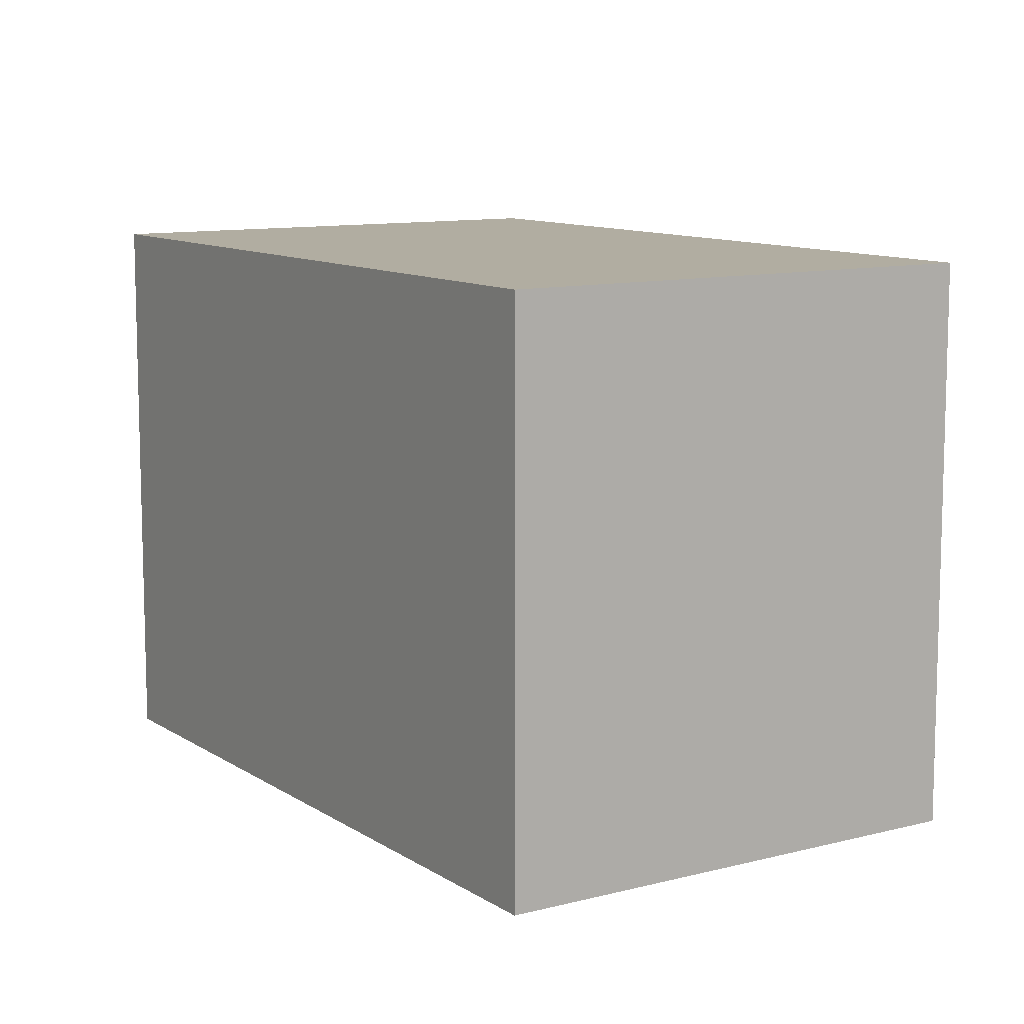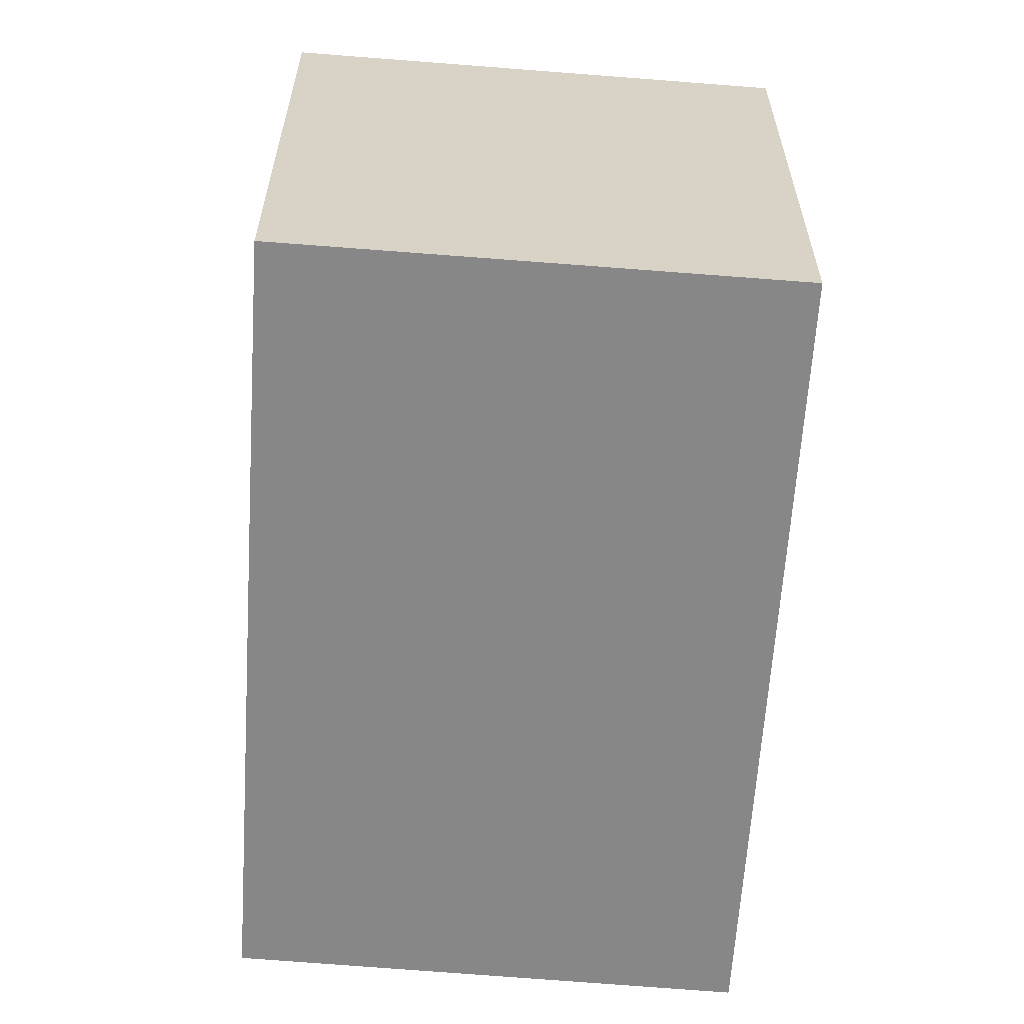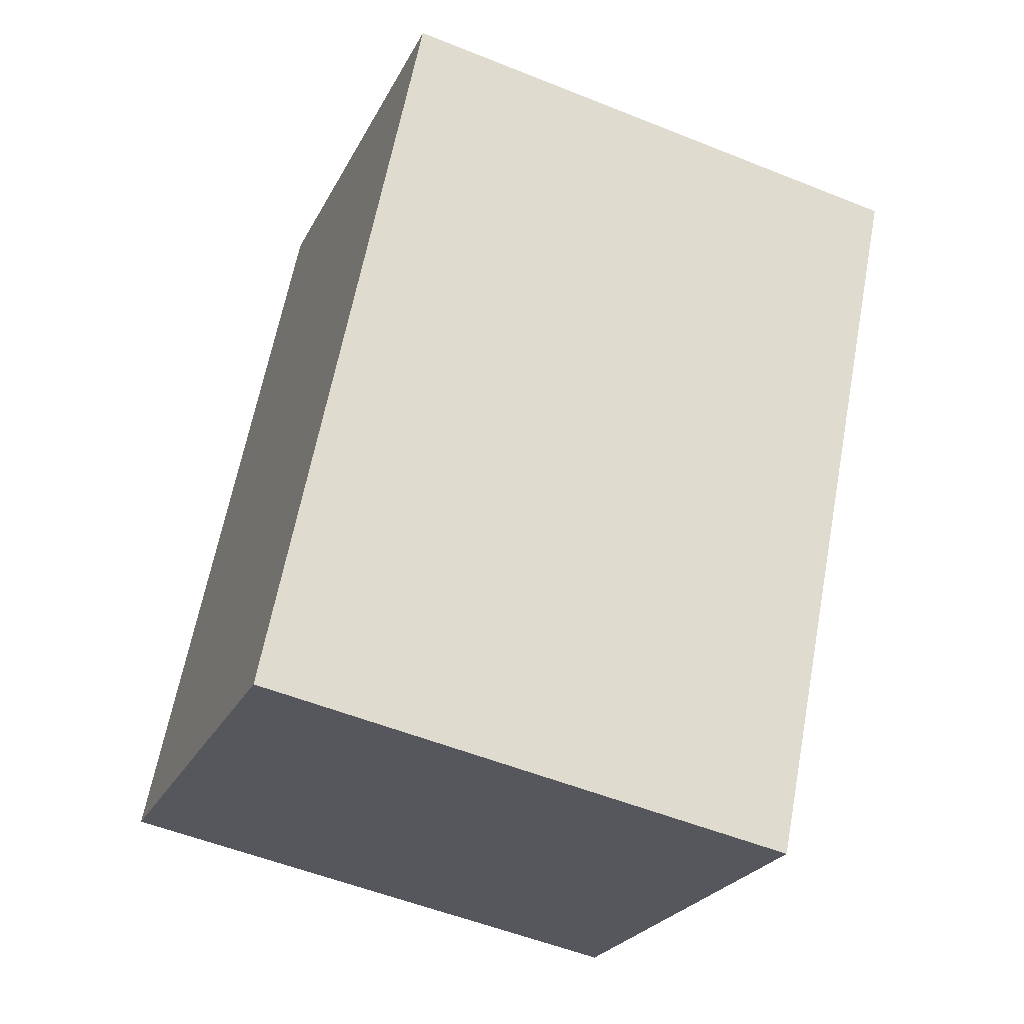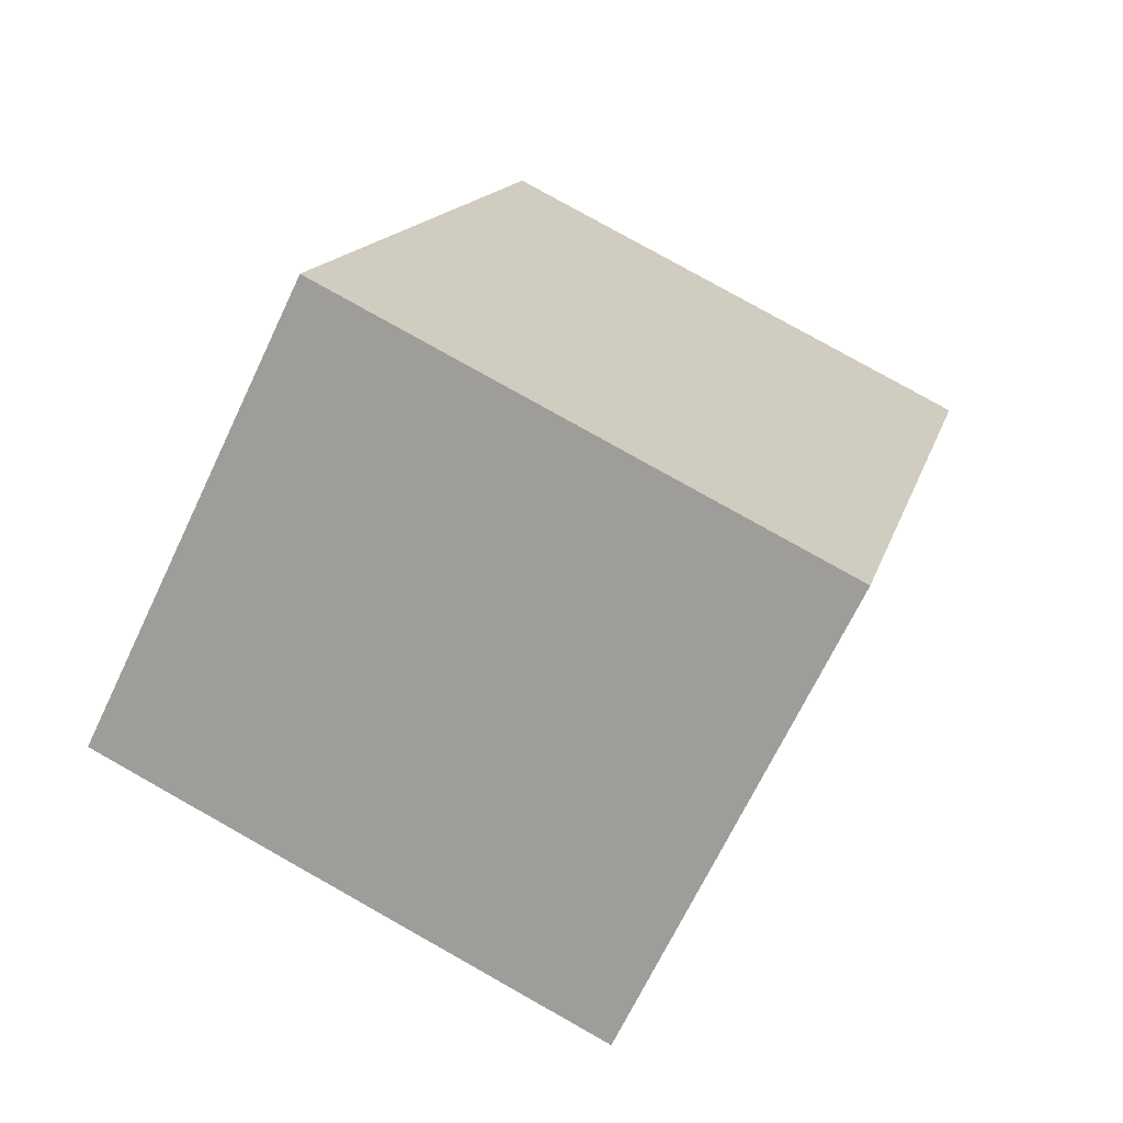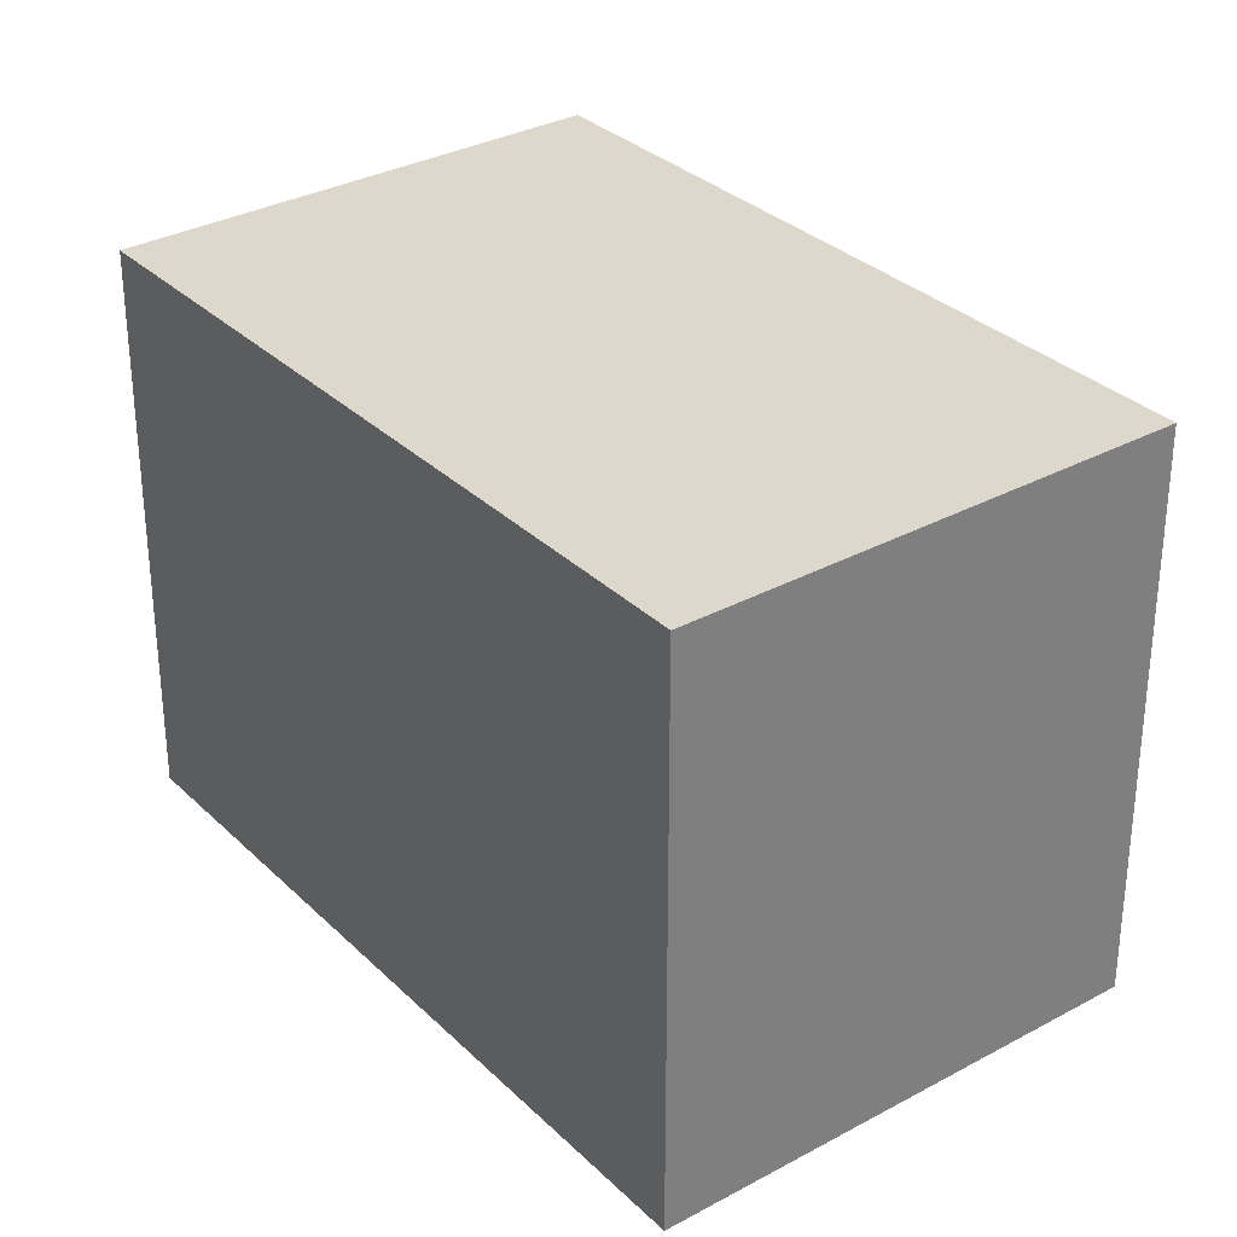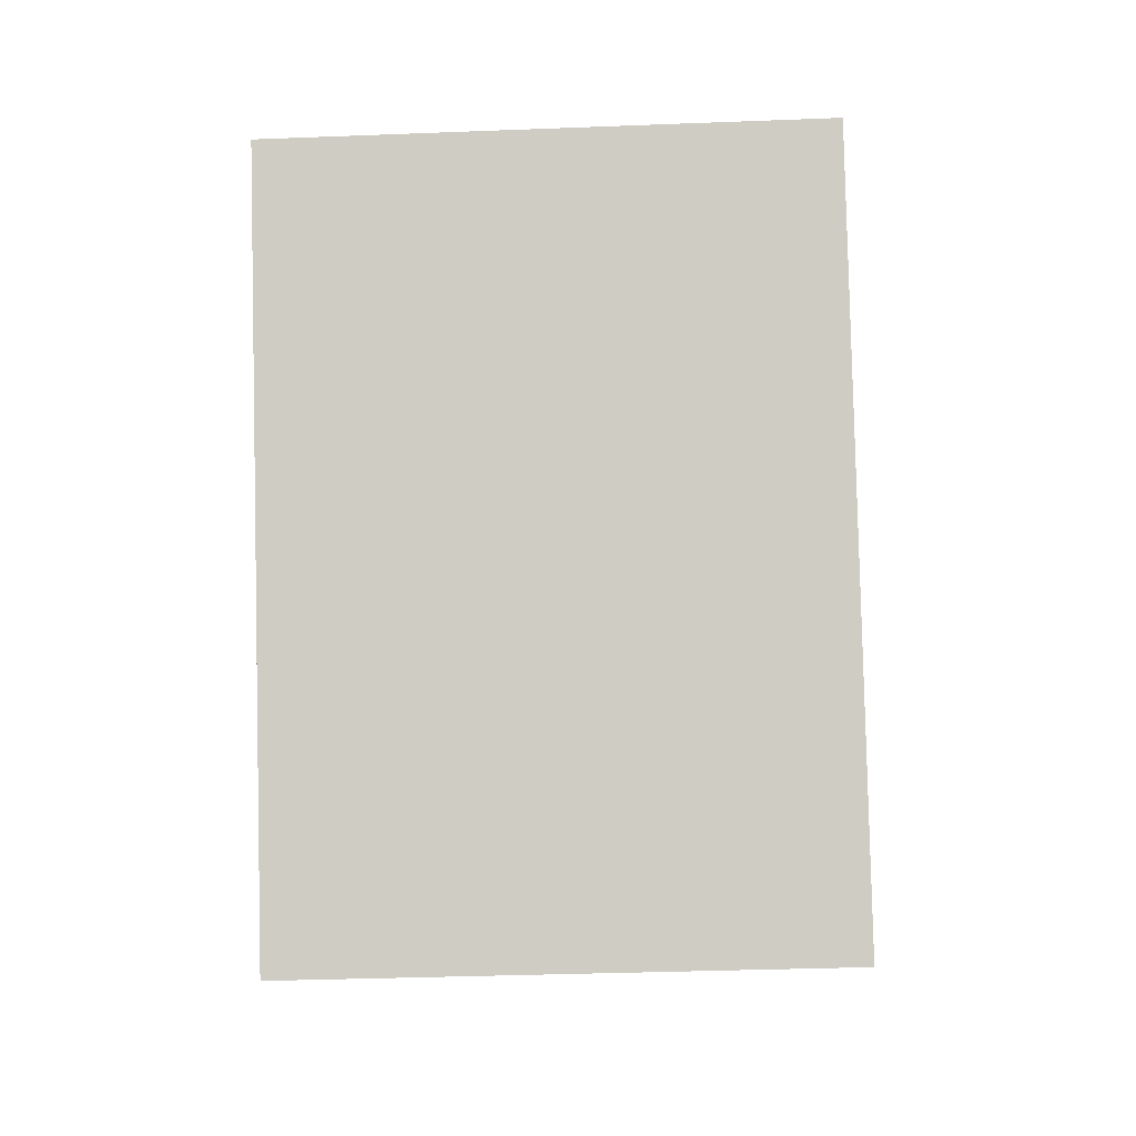
<metadata>
{"format":"obj","ext":"obj","renderer":"f3d","projection":"perspective","resolution":1024,"background":"white","views":[{"elev":10.4,"azim":-4.6,"up":"+Y"},{"elev":-62.5,"azim":-156.0,"up":"+Y"},{"elev":-53.8,"azim":66.8,"up":"+Z"},{"elev":79.8,"azim":119.3,"up":"+Z"},{"elev":31.5,"azim":170.9,"up":"+Y"},{"elev":-34.1,"azim":93.0,"up":"+Z"}]}
</metadata>
<code>
v  2.632 1.816 1.484
v  0 1.816 1.112e-16
v  1.2 1.816 2.281
v  1.442 1.816 -0.785
v  1.2 -1.397e-16 2.281
v  2.632 -9.087e-17 1.484
v  1.442 4.807e-17 -0.785
v  0 0 0
g defaultobject
f 1 2 3
f 2 1 4
f 5 1 3
f 1 5 6
f 6 4 1
f 4 6 7
f 7 2 4
f 2 7 8
f 8 3 2
f 3 8 5
f 8 6 5
f 6 8 7

</code>
